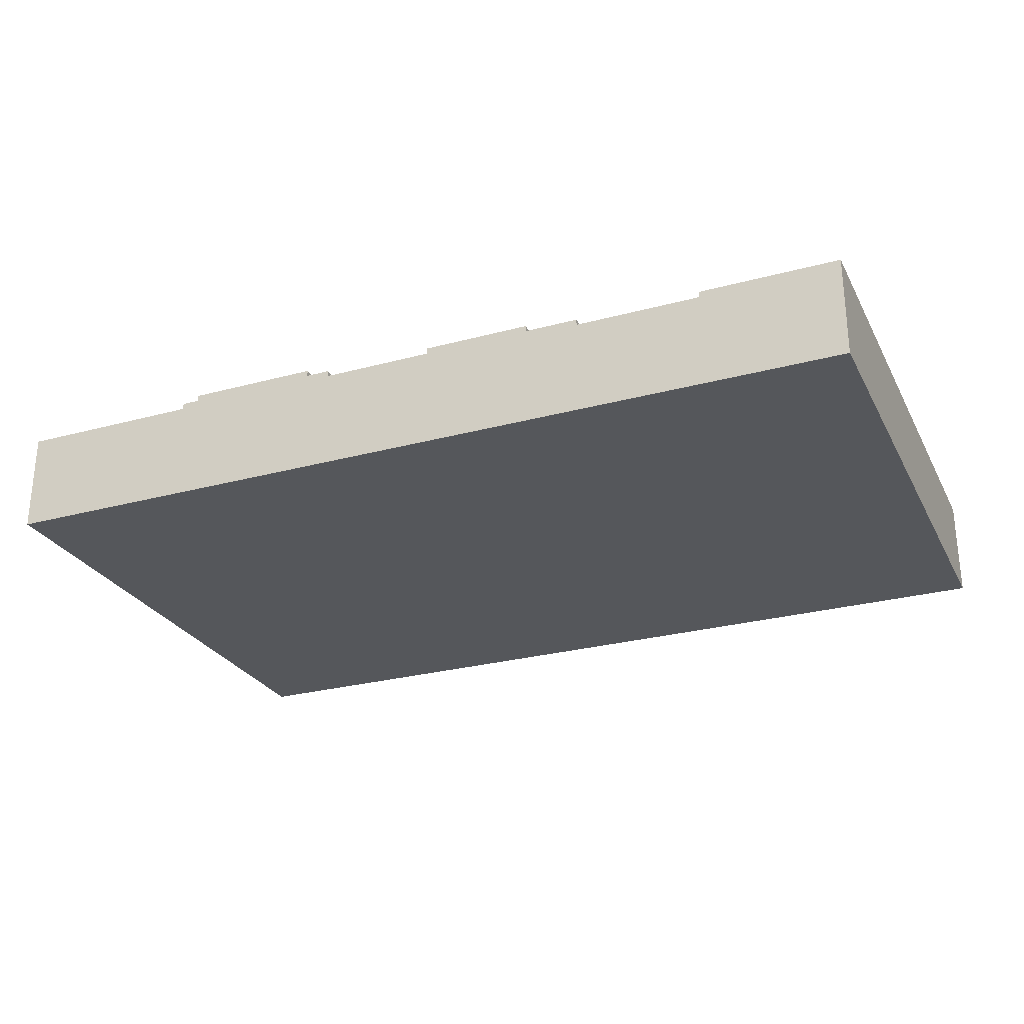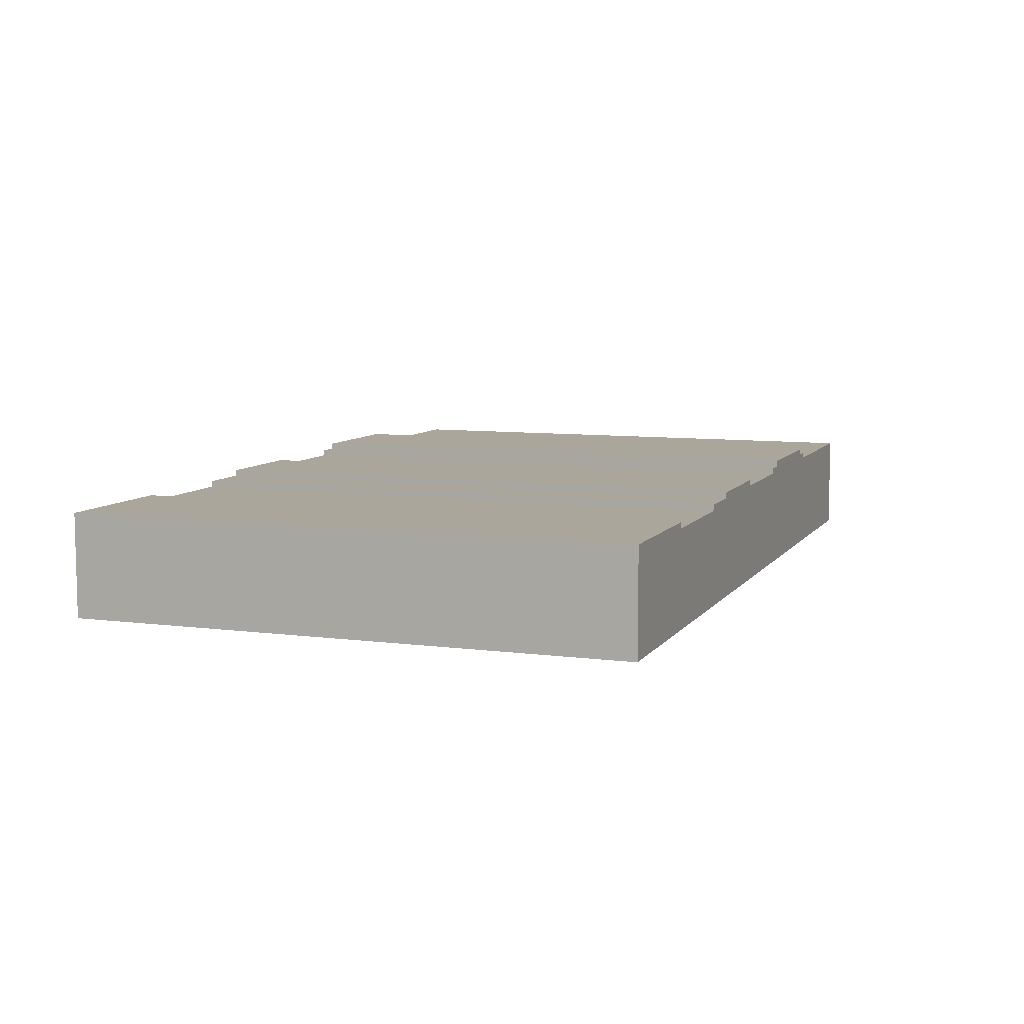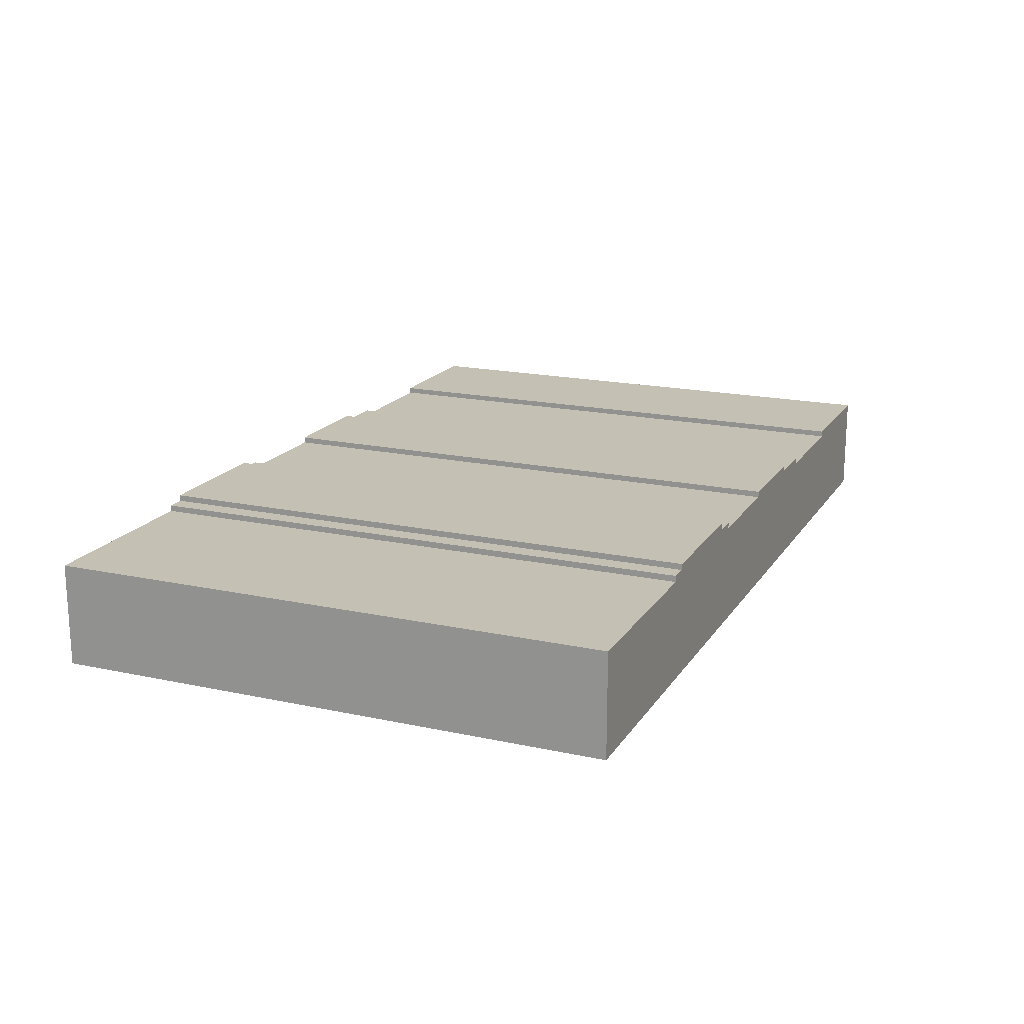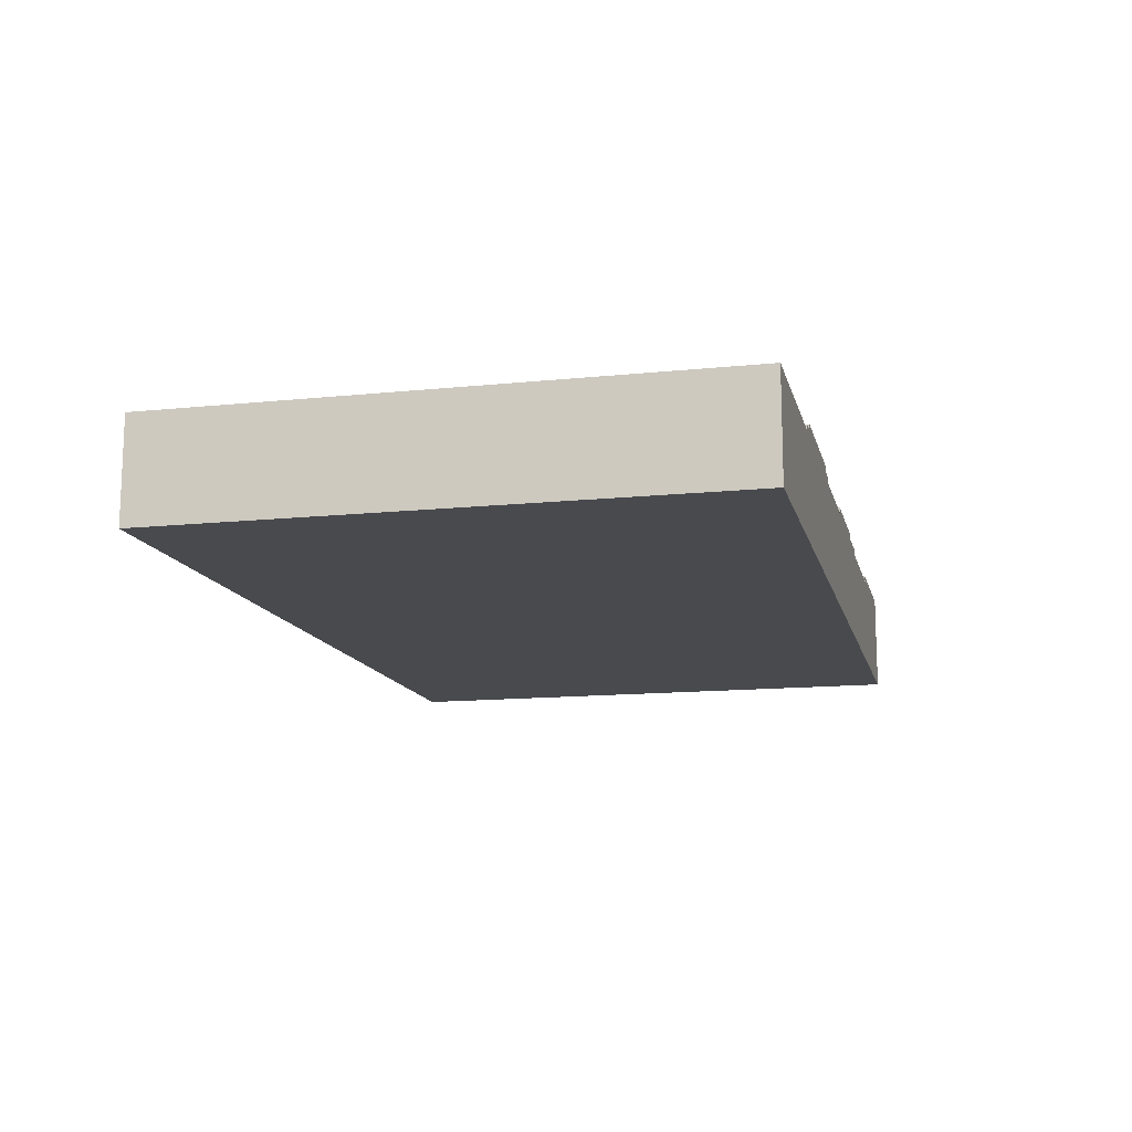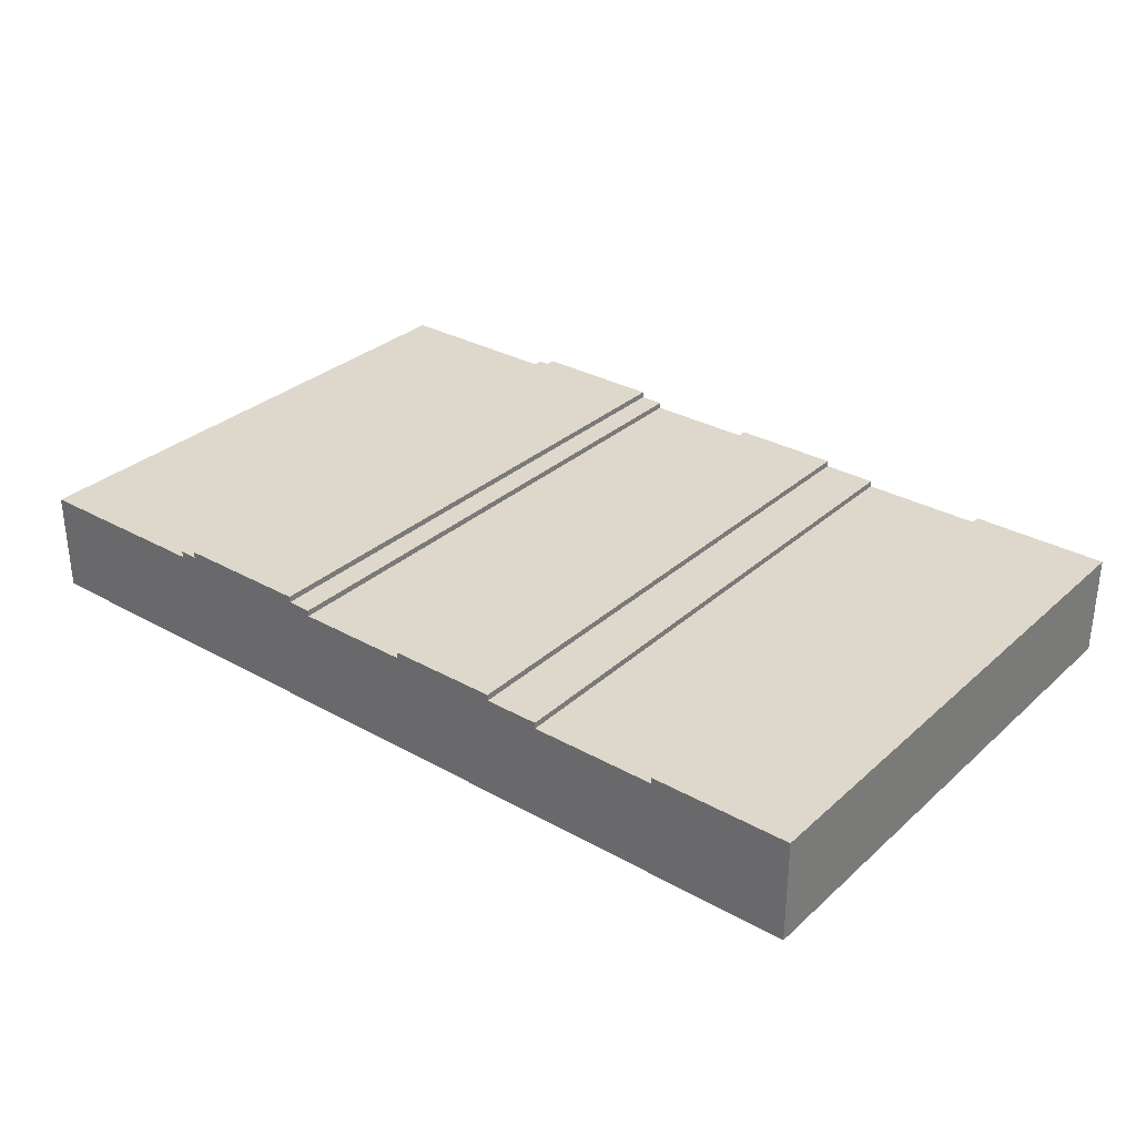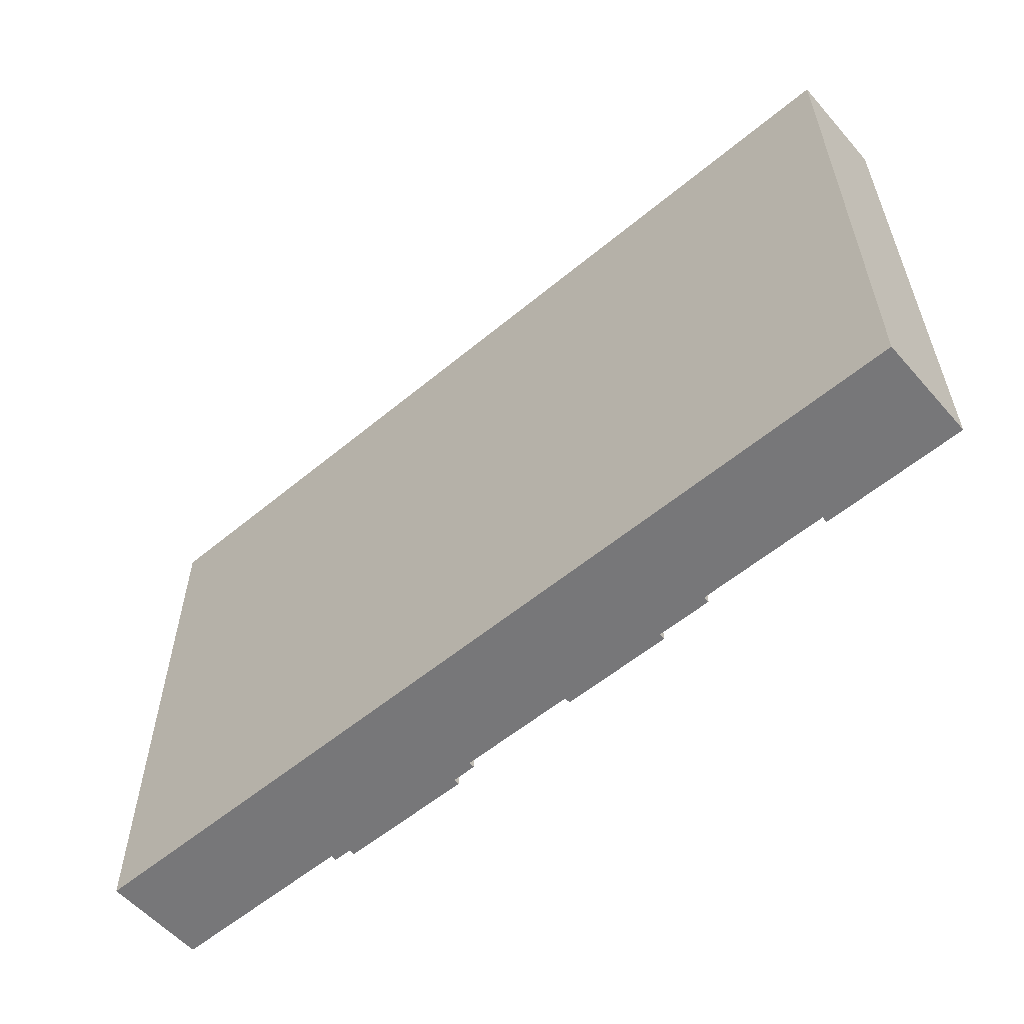
<metadata>
{"format":"obj","ext":"obj","renderer":"f3d","projection":"perspective","resolution":1024,"background":"white","views":[{"elev":-26.9,"azim":22.8,"up":"+Y"},{"elev":8.0,"azim":110.1,"up":"+Y"},{"elev":18.0,"azim":-67.1,"up":"+Y"},{"elev":-13.4,"azim":-76.8,"up":"+Y"},{"elev":31.2,"azim":38.6,"up":"+Y"},{"elev":-57.2,"azim":40.8,"up":"+Z"}]}
</metadata>
<code>
o
v -6.2 0.3 7.9
v -6.2 0.3 -1.4
v -6.2 2 7.9
v -6.2 2 -1.4
v -3.1 2 7.9
v -3.1 2 -1.4
v -3.1 2.1 7.9
v -3.1 2.1 -1.4
v -2.8 2.1 7.9
v -2.8 2.1 -1.4
v -2.8 2.2 7.9
v -2.8 2.2 -1.4
v 1.7 2 7.9
v 1.7 2 -1.4
v 1.7 2.1 7.9
v 1.7 2.1 -1.4
v 6.5 1.9 7.9
v 6.5 1.9 -1.4
v 6.5 2 7.9
v 6.5 2 -1.4
v -0.6 2.1 7.9
v -0.6 2.1 -1.4
v -0.6 2.2 7.9
v -0.6 2.2 -1.4
v -0.2 2 7.9
v -0.2 2 -1.4
v -0.2 2.1 7.9
v -0.2 2.1 -1.4
v 3.5 2 7.9
v 3.5 2 -1.4
v 3.5 2.1 7.9
v 3.5 2.1 -1.4
v 4.4 1.9 7.9
v 4.4 1.9 -1.4
v 4.4 2 7.9
v 4.4 2 -1.4
v 8.8 0.3 7.9
v 8.8 0.3 -1.4
v 8.8 2 7.9
v 8.8 2 -1.4
v -6.2 0.3 7.9
v -6.2 2 7.9
v -3.1 2 7.9
v -3.1 2.1 7.9
v -2.8 2.1 7.9
v -2.8 2.2 7.9
v -0.6 2.1 7.9
v -0.6 2.2 7.9
v -0.2 2 7.9
v -0.2 2.1 7.9
v 1.7 2 7.9
v 1.7 2.1 7.9
v 3.5 2 7.9
v 3.5 2.1 7.9
v 4.4 1.9 7.9
v 4.4 2 7.9
v 6.5 1.9 7.9
v 6.5 2 7.9
v 8.8 0.3 7.9
v 8.8 2 7.9
v -6.2 0.3 -1.4
v -6.2 2 -1.4
v -3.1 2 -1.4
v -3.1 2.1 -1.4
v -2.8 2.1 -1.4
v -2.8 2.2 -1.4
v -0.6 2.1 -1.4
v -0.6 2.2 -1.4
v -0.2 2 -1.4
v -0.2 2.1 -1.4
v 1.7 2 -1.4
v 1.7 2.1 -1.4
v 3.5 2 -1.4
v 3.5 2.1 -1.4
v 4.4 1.9 -1.4
v 4.4 2 -1.4
v 6.5 1.9 -1.4
v 6.5 2 -1.4
v 8.8 0.3 -1.4
v 8.8 2 -1.4
v -6.2 0.3 7.9
v 8.8 0.3 7.9
v -6.2 0.3 -1.4
v 8.8 0.3 -1.4
v 4.4 1.9 7.9
v 6.5 1.9 7.9
v 4.4 1.9 -1.4
v 6.5 1.9 -1.4
v -6.2 2 7.9
v -3.1 2 7.9
v -0.2 2 7.9
v 1.7 2 7.9
v 3.5 2 7.9
v 4.4 2 7.9
v 6.5 2 7.9
v 8.8 2 7.9
v -6.2 2 -1.4
v -3.1 2 -1.4
v -0.2 2 -1.4
v 1.7 2 -1.4
v 3.5 2 -1.4
v 4.4 2 -1.4
v 6.5 2 -1.4
v 8.8 2 -1.4
v -3.1 2.1 7.9
v -2.8 2.1 7.9
v -0.6 2.1 7.9
v -0.2 2.1 7.9
v 1.7 2.1 7.9
v 3.5 2.1 7.9
v -3.1 2.1 -1.4
v -2.8 2.1 -1.4
v -0.6 2.1 -1.4
v -0.2 2.1 -1.4
v 1.7 2.1 -1.4
v 3.5 2.1 -1.4
v -2.8 2.2 7.9
v -0.6 2.2 7.9
v -2.8 2.2 -1.4
v -0.6 2.2 -1.4
f 3 2 1
f 4 2 3
f 7 6 5
f 8 6 7
f 11 10 9
f 12 10 11
f 15 14 13
f 16 14 15
f 19 18 17
f 20 18 19
f 21 22 23
f 23 22 24
f 25 26 27
f 27 26 28
f 29 30 31
f 31 30 32
f 33 34 35
f 35 34 36
f 37 38 39
f 39 38 40
f 43 42 41
f 45 44 43
f 47 45 43
f 47 46 45
f 48 46 47
f 49 43 41
f 49 47 43
f 50 47 49
f 51 49 41
f 53 51 41
f 53 52 51
f 54 52 53
f 55 53 41
f 56 53 55
f 57 55 41
f 59 57 41
f 59 58 57
f 60 58 59
f 61 62 63
f 63 64 65
f 63 65 67
f 65 66 67
f 67 66 68
f 61 63 69
f 63 67 69
f 69 67 70
f 61 69 71
f 61 71 73
f 71 72 73
f 73 72 74
f 61 73 75
f 75 73 76
f 61 75 77
f 61 77 79
f 77 78 79
f 79 78 80
f 83 82 81
f 84 82 83
f 85 86 87
f 87 86 88
f 89 90 97
f 97 90 98
f 91 92 99
f 99 92 100
f 93 94 101
f 101 94 102
f 95 96 103
f 103 96 104
f 105 106 111
f 111 106 112
f 107 108 113
f 113 108 114
f 109 110 115
f 115 110 116
f 117 118 119
f 119 118 120

</code>
